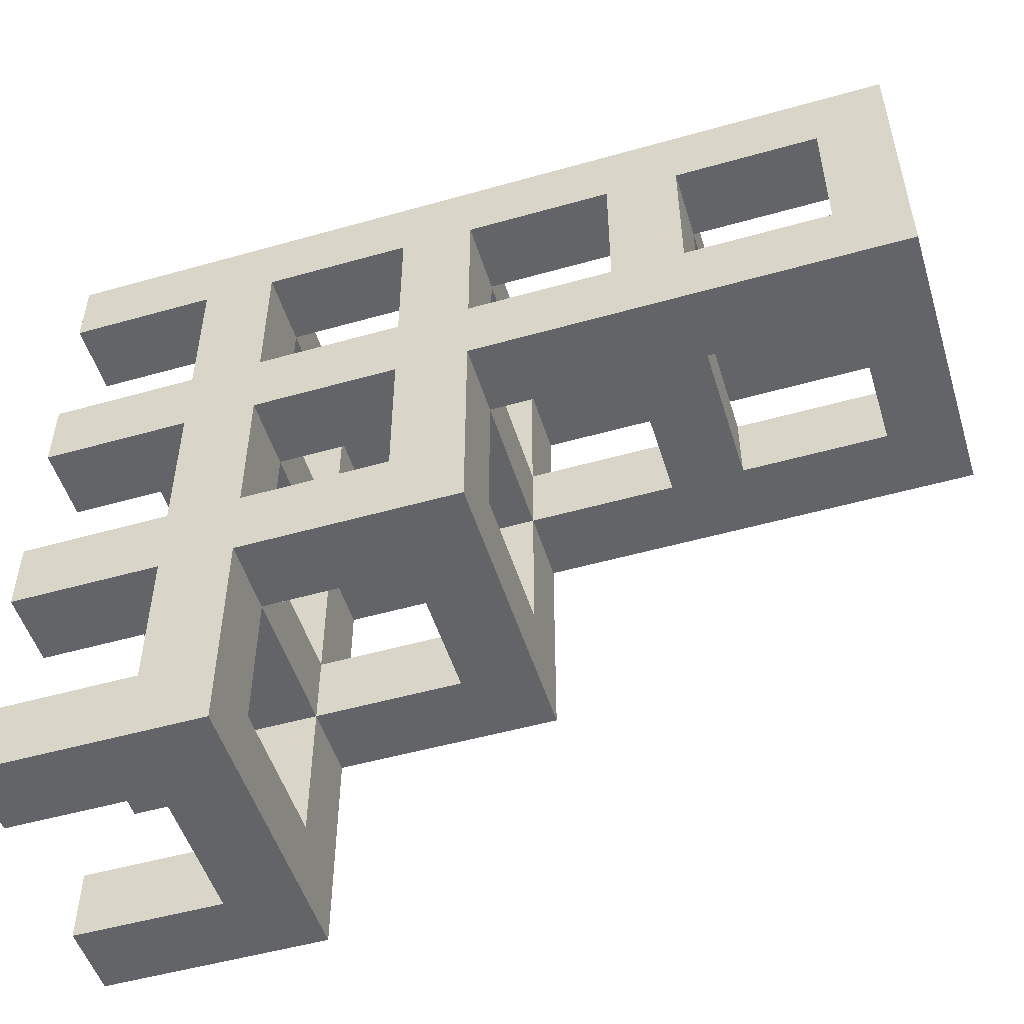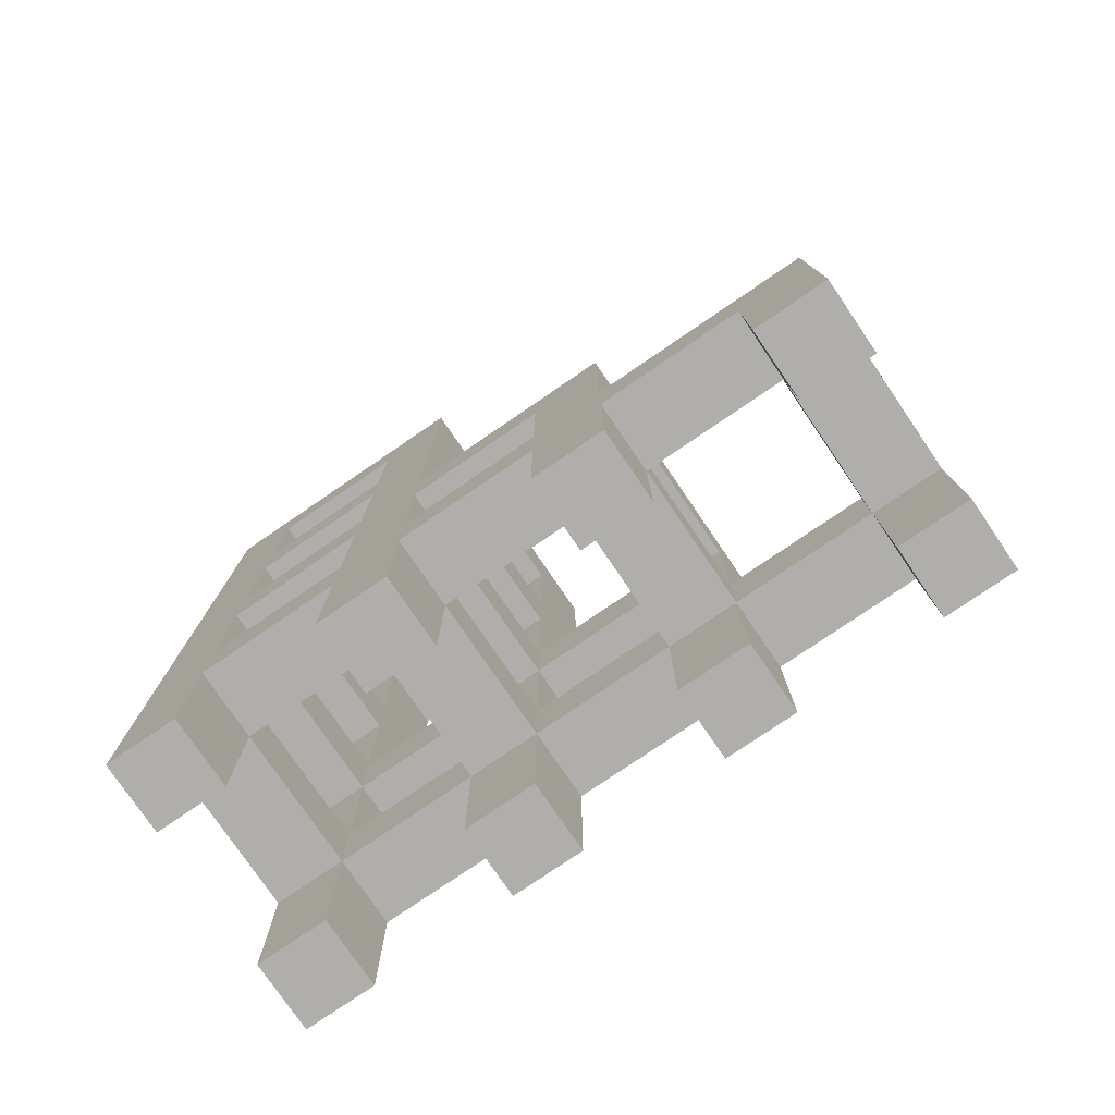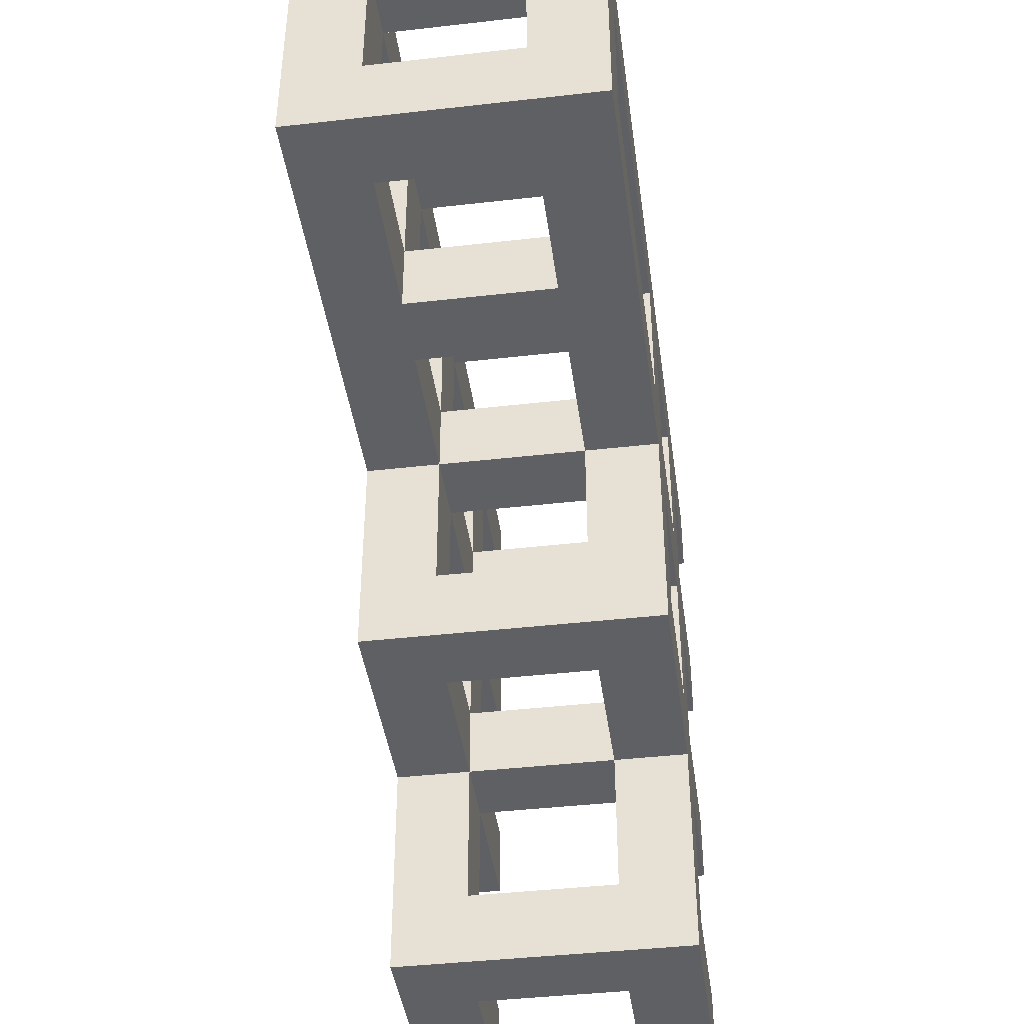
<metadata>
{"format":"obj","ext":"obj","renderer":"f3d","projection":"perspective","resolution":1024,"background":"white","views":[{"elev":-51.3,"azim":107.1,"up":"+Z"},{"elev":-77.7,"azim":124.3,"up":"+Y"},{"elev":-42.1,"azim":-172.2,"up":"+Z"}]}
</metadata>
<code>
o
v 0.9 -0.65 1.3
v 0.9 -0.65 1.2
v 0.9 -0.65 1
v 0.9 -0.65 0.9
v 0.9 -0.65 0.7
v 0.9 -0.65 0.6
v 0.9 -0.65 0.4
v 0.9 -0.65 0.3
v 0.9 -0.45 1.2
v 0.9 -0.45 1
v 0.9 -0.45 0.9
v 0.9 -0.45 0.7
v 0.9 -0.45 0.6
v 0.9 -0.45 0.4
v 0.9 -0.35 1.2
v 0.9 -0.35 1
v 0.9 -0.35 0.9
v 0.9 -0.35 0.7
v 0.9 -0.35 0.6
v 0.9 -0.35 0.3
v 0.9 -0.15 1.2
v 0.9 -0.15 1
v 0.9 -0.15 0.9
v 0.9 -0.15 0.7
v 0.9 -0.05 1.2
v 0.9 -0.05 1
v 0.9 -0.05 0.9
v 0.9 -0.05 0.6
v 0.9 0.45 1.2
v 0.9 0.45 1
v 0.9 0.55 1.3
v 0.9 0.55 0.9
v 1.2 -0.65 1.3
v 1.2 -0.65 1.2
v 1.2 -0.65 1
v 1.2 -0.65 0.9
v 1.2 -0.65 0.7
v 1.2 -0.65 0.6
v 1.2 -0.65 0.4
v 1.2 -0.65 0.3
v 1.2 -0.45 1.3
v 1.2 -0.45 1.2
v 1.2 -0.45 1
v 1.2 -0.45 0.9
v 1.2 -0.45 0.7
v 1.2 -0.45 0.6
v 1.2 -0.45 0.4
v 1.2 -0.45 0.3
v 1.2 -0.35 1.3
v 1.2 -0.35 1.2
v 1.2 -0.35 1
v 1.2 -0.35 0.9
v 1.2 -0.35 0.7
v 1.2 -0.35 0.6
v 1.2 -0.35 0.4
v 1.2 -0.15 1.3
v 1.2 -0.15 1.2
v 1.2 -0.15 1
v 1.2 -0.15 0.9
v 1.2 -0.15 0.7
v 1.2 -0.15 0.6
v 1.2 -0.05 1.3
v 1.2 -0.05 1.2
v 1.2 -0.05 1
v 1.2 -0.05 0.9
v 1.2 -0.05 0.7
v 1.2 0.15 1.3
v 1.2 0.15 1.2
v 1.2 0.15 1
v 1.2 0.15 0.9
v 1.2 0.25 1.3
v 1.2 0.25 1.2
v 1.2 0.25 1
v 1.2 0.25 0.9
v 1.2 0.45 1.3
v 1.2 0.45 1.2
v 1.2 0.45 1
v 1.2 0.45 0.9
v 1.2 0.55 1.2
v 1.2 0.55 1
v 1 -0.65 1.3
v 1 -0.65 1.2
v 1 -0.65 1
v 1 -0.65 0.9
v 1 -0.65 0.7
v 1 -0.65 0.6
v 1 -0.65 0.4
v 1 -0.65 0.3
v 1 -0.45 1.3
v 1 -0.45 1.2
v 1 -0.45 1
v 1 -0.45 0.9
v 1 -0.45 0.7
v 1 -0.45 0.6
v 1 -0.45 0.4
v 1 -0.45 0.3
v 1 -0.35 1.3
v 1 -0.35 1.2
v 1 -0.35 1
v 1 -0.35 0.9
v 1 -0.35 0.7
v 1 -0.35 0.6
v 1 -0.35 0.4
v 1 -0.15 1.3
v 1 -0.15 1.2
v 1 -0.15 1
v 1 -0.15 0.9
v 1 -0.15 0.7
v 1 -0.15 0.6
v 1 -0.05 1.3
v 1 -0.05 1.2
v 1 -0.05 1
v 1 -0.05 0.9
v 1 -0.05 0.7
v 1 0.15 1.3
v 1 0.15 1.2
v 1 0.15 1
v 1 0.15 0.9
v 1 0.25 1.3
v 1 0.25 1.2
v 1 0.25 1
v 1 0.25 0.9
v 1 0.45 1.3
v 1 0.45 1.2
v 1 0.45 1
v 1 0.45 0.9
v 1 0.55 1.2
v 1 0.55 1
v 1.3 -0.65 1.3
v 1.3 -0.65 1.2
v 1.3 -0.65 1
v 1.3 -0.65 0.9
v 1.3 -0.65 0.7
v 1.3 -0.65 0.6
v 1.3 -0.65 0.4
v 1.3 -0.65 0.3
v 1.3 -0.45 1.2
v 1.3 -0.45 1
v 1.3 -0.45 0.9
v 1.3 -0.45 0.7
v 1.3 -0.45 0.6
v 1.3 -0.45 0.4
v 1.3 -0.35 1.2
v 1.3 -0.35 1
v 1.3 -0.35 0.9
v 1.3 -0.35 0.7
v 1.3 -0.35 0.6
v 1.3 -0.35 0.3
v 1.3 -0.15 1.2
v 1.3 -0.15 1
v 1.3 -0.15 0.9
v 1.3 -0.15 0.7
v 1.3 -0.05 1.2
v 1.3 -0.05 1
v 1.3 -0.05 0.9
v 1.3 -0.05 0.6
v 1.3 0.15 1.2
v 1.3 0.15 1
v 1.3 0.25 1.2
v 1.3 0.25 1
v 1.3 0.45 1.2
v 1.3 0.45 1
v 1.3 0.55 1.3
v 1.3 0.55 0.9
v 0.9 -0.65 1.3
v 0.9 0.55 1.3
v 1 -0.65 1.3
v 1 -0.45 1.3
v 1 -0.35 1.3
v 1 -0.15 1.3
v 1 -0.05 1.3
v 1 0.15 1.3
v 1 0.25 1.3
v 1 0.45 1.3
v 1.2 -0.65 1.3
v 1.2 -0.45 1.3
v 1.2 -0.35 1.3
v 1.2 -0.15 1.3
v 1.2 -0.05 1.3
v 1.2 0.15 1.3
v 1.2 0.25 1.3
v 1.2 0.45 1.3
v 1.3 -0.65 1.3
v 1.3 0.55 1.3
v 0.9 -0.65 1
v 0.9 -0.45 1
v 0.9 -0.35 1
v 0.9 -0.15 1
v 0.9 -0.05 1
v 0.9 0.45 1
v 1 -0.65 1
v 1 -0.45 1
v 1 -0.35 1
v 1 -0.15 1
v 1 -0.05 1
v 1 0.15 1
v 1 0.25 1
v 1 0.45 1
v 1 0.55 1
v 1.2 -0.65 1
v 1.2 -0.45 1
v 1.2 -0.35 1
v 1.2 -0.15 1
v 1.2 -0.05 1
v 1.2 0.15 1
v 1.2 0.25 1
v 1.2 0.45 1
v 1.2 0.55 1
v 1.3 -0.65 1
v 1.3 -0.45 1
v 1.3 -0.35 1
v 1.3 -0.15 1
v 1.3 -0.05 1
v 1.3 0.15 1
v 1.3 0.25 1
v 1.3 0.45 1
v 0.9 -0.65 0.7
v 0.9 -0.45 0.7
v 0.9 -0.35 0.7
v 0.9 -0.15 0.7
v 1 -0.65 0.7
v 1 -0.45 0.7
v 1 -0.35 0.7
v 1 -0.15 0.7
v 1 -0.05 0.7
v 1.2 -0.65 0.7
v 1.2 -0.45 0.7
v 1.2 -0.35 0.7
v 1.2 -0.15 0.7
v 1.2 -0.05 0.7
v 1.3 -0.65 0.7
v 1.3 -0.45 0.7
v 1.3 -0.35 0.7
v 1.3 -0.15 0.7
v 0.9 -0.65 0.4
v 0.9 -0.45 0.4
v 1 -0.65 0.4
v 1 -0.45 0.4
v 1 -0.35 0.4
v 1.2 -0.65 0.4
v 1.2 -0.45 0.4
v 1.2 -0.35 0.4
v 1.3 -0.65 0.4
v 1.3 -0.45 0.4
v 0.9 -0.65 1.2
v 0.9 -0.45 1.2
v 0.9 -0.35 1.2
v 0.9 -0.15 1.2
v 0.9 -0.05 1.2
v 0.9 0.45 1.2
v 1 -0.65 1.2
v 1 -0.45 1.2
v 1 -0.35 1.2
v 1 -0.15 1.2
v 1 -0.05 1.2
v 1 0.15 1.2
v 1 0.25 1.2
v 1 0.45 1.2
v 1 0.55 1.2
v 1.2 -0.65 1.2
v 1.2 -0.45 1.2
v 1.2 -0.35 1.2
v 1.2 -0.15 1.2
v 1.2 -0.05 1.2
v 1.2 0.15 1.2
v 1.2 0.25 1.2
v 1.2 0.45 1.2
v 1.2 0.55 1.2
v 1.3 -0.65 1.2
v 1.3 -0.45 1.2
v 1.3 -0.35 1.2
v 1.3 -0.15 1.2
v 1.3 -0.05 1.2
v 1.3 0.15 1.2
v 1.3 0.25 1.2
v 1.3 0.45 1.2
v 0.9 -0.65 0.9
v 0.9 -0.45 0.9
v 0.9 -0.35 0.9
v 0.9 -0.15 0.9
v 0.9 -0.05 0.9
v 0.9 0.55 0.9
v 1 -0.65 0.9
v 1 -0.45 0.9
v 1 -0.35 0.9
v 1 -0.15 0.9
v 1 -0.05 0.9
v 1 0.15 0.9
v 1 0.25 0.9
v 1 0.45 0.9
v 1.2 -0.65 0.9
v 1.2 -0.45 0.9
v 1.2 -0.35 0.9
v 1.2 -0.15 0.9
v 1.2 -0.05 0.9
v 1.2 0.15 0.9
v 1.2 0.25 0.9
v 1.2 0.45 0.9
v 1.3 -0.65 0.9
v 1.3 -0.45 0.9
v 1.3 -0.35 0.9
v 1.3 -0.15 0.9
v 1.3 -0.05 0.9
v 1.3 0.55 0.9
v 0.9 -0.65 0.6
v 0.9 -0.45 0.6
v 0.9 -0.35 0.6
v 0.9 -0.05 0.6
v 1 -0.65 0.6
v 1 -0.45 0.6
v 1 -0.35 0.6
v 1 -0.15 0.6
v 1.2 -0.65 0.6
v 1.2 -0.45 0.6
v 1.2 -0.35 0.6
v 1.2 -0.15 0.6
v 1.3 -0.65 0.6
v 1.3 -0.45 0.6
v 1.3 -0.35 0.6
v 1.3 -0.05 0.6
v 0.9 -0.65 0.3
v 0.9 -0.35 0.3
v 1 -0.65 0.3
v 1 -0.45 0.3
v 1.2 -0.65 0.3
v 1.2 -0.45 0.3
v 1.3 -0.65 0.3
v 1.3 -0.35 0.3
v 0.9 -0.65 1.3
v 1 -0.65 1.3
v 1.2 -0.65 1.3
v 1.3 -0.65 1.3
v 0.9 -0.65 1.2
v 1 -0.65 1.2
v 1.2 -0.65 1.2
v 1.3 -0.65 1.2
v 0.9 -0.65 1
v 1 -0.65 1
v 1.2 -0.65 1
v 1.3 -0.65 1
v 0.9 -0.65 0.9
v 1 -0.65 0.9
v 1.2 -0.65 0.9
v 1.3 -0.65 0.9
v 0.9 -0.65 0.7
v 1 -0.65 0.7
v 1.2 -0.65 0.7
v 1.3 -0.65 0.7
v 0.9 -0.65 0.6
v 1 -0.65 0.6
v 1.2 -0.65 0.6
v 1.3 -0.65 0.6
v 0.9 -0.65 0.4
v 1 -0.65 0.4
v 1.2 -0.65 0.4
v 1.3 -0.65 0.4
v 0.9 -0.65 0.3
v 1 -0.65 0.3
v 1.2 -0.65 0.3
v 1.3 -0.65 0.3
v 1 -0.45 1.3
v 1.2 -0.45 1.3
v 0.9 -0.45 1.2
v 1 -0.45 1.2
v 1.2 -0.45 1.2
v 1.3 -0.45 1.2
v 0.9 -0.45 1
v 1 -0.45 1
v 1.2 -0.45 1
v 1.3 -0.45 1
v 0.9 -0.45 0.9
v 1 -0.45 0.9
v 1.2 -0.45 0.9
v 1.3 -0.45 0.9
v 0.9 -0.45 0.7
v 1 -0.45 0.7
v 1.2 -0.45 0.7
v 1.3 -0.45 0.7
v 0.9 -0.45 0.6
v 1 -0.45 0.6
v 1.2 -0.45 0.6
v 1.3 -0.45 0.6
v 0.9 -0.45 0.4
v 1 -0.45 0.4
v 1.2 -0.45 0.4
v 1.3 -0.45 0.4
v 1 -0.45 0.3
v 1.2 -0.45 0.3
v 1 -0.15 1.3
v 1.2 -0.15 1.3
v 0.9 -0.15 1.2
v 1 -0.15 1.2
v 1.2 -0.15 1.2
v 1.3 -0.15 1.2
v 0.9 -0.15 1
v 1 -0.15 1
v 1.2 -0.15 1
v 1.3 -0.15 1
v 0.9 -0.15 0.9
v 1 -0.15 0.9
v 1.2 -0.15 0.9
v 1.3 -0.15 0.9
v 0.9 -0.15 0.7
v 1 -0.15 0.7
v 1.2 -0.15 0.7
v 1.3 -0.15 0.7
v 1 -0.15 0.6
v 1.2 -0.15 0.6
v 1 0.15 1.3
v 1.2 0.15 1.3
v 1 0.15 1.2
v 1.2 0.15 1.2
v 1.3 0.15 1.2
v 1 0.15 1
v 1.2 0.15 1
v 1.3 0.15 1
v 1 0.15 0.9
v 1.2 0.15 0.9
v 1 0.45 1.3
v 1.2 0.45 1.3
v 0.9 0.45 1.2
v 1 0.45 1.2
v 1.2 0.45 1.2
v 1.3 0.45 1.2
v 0.9 0.45 1
v 1 0.45 1
v 1.2 0.45 1
v 1.3 0.45 1
v 1 0.45 0.9
v 1.2 0.45 0.9
v 1 -0.35 1.3
v 1.2 -0.35 1.3
v 0.9 -0.35 1.2
v 1 -0.35 1.2
v 1.2 -0.35 1.2
v 1.3 -0.35 1.2
v 0.9 -0.35 1
v 1 -0.35 1
v 1.2 -0.35 1
v 1.3 -0.35 1
v 0.9 -0.35 0.9
v 1 -0.35 0.9
v 1.2 -0.35 0.9
v 1.3 -0.35 0.9
v 0.9 -0.35 0.7
v 1 -0.35 0.7
v 1.2 -0.35 0.7
v 1.3 -0.35 0.7
v 0.9 -0.35 0.6
v 1 -0.35 0.6
v 1.2 -0.35 0.6
v 1.3 -0.35 0.6
v 1 -0.35 0.4
v 1.2 -0.35 0.4
v 0.9 -0.35 0.3
v 1.3 -0.35 0.3
v 1 -0.05 1.3
v 1.2 -0.05 1.3
v 0.9 -0.05 1.2
v 1 -0.05 1.2
v 1.2 -0.05 1.2
v 1.3 -0.05 1.2
v 0.9 -0.05 1
v 1 -0.05 1
v 1.2 -0.05 1
v 1.3 -0.05 1
v 0.9 -0.05 0.9
v 1 -0.05 0.9
v 1.2 -0.05 0.9
v 1.3 -0.05 0.9
v 1 -0.05 0.7
v 1.2 -0.05 0.7
v 0.9 -0.05 0.6
v 1.3 -0.05 0.6
v 1 0.25 1.3
v 1.2 0.25 1.3
v 1 0.25 1.2
v 1.2 0.25 1.2
v 1.3 0.25 1.2
v 1 0.25 1
v 1.2 0.25 1
v 1.3 0.25 1
v 1 0.25 0.9
v 1.2 0.25 0.9
v 0.9 0.55 1.3
v 1.3 0.55 1.3
v 1 0.55 1.2
v 1.2 0.55 1.2
v 1 0.55 1
v 1.2 0.55 1
v 0.9 0.55 0.9
v 1.3 0.55 0.9
f 9 2 1
f 10 4 3
f 11 4 10
f 12 6 5
f 13 6 12
f 14 8 7
f 15 13 12
f 15 14 13
f 15 9 1
f 15 11 10
f 15 12 11
f 15 10 9
f 16 14 15
f 17 14 16
f 18 14 17
f 19 14 18
f 20 8 14
f 20 14 19
f 21 15 1
f 22 17 16
f 23 17 22
f 24 19 18
f 25 23 22
f 25 24 23
f 25 21 1
f 25 22 21
f 26 24 25
f 27 24 26
f 28 19 24
f 28 24 27
f 29 25 1
f 30 27 26
f 31 29 1
f 31 30 29
f 32 27 30
f 32 30 31
f 41 34 33
f 42 34 41
f 43 36 35
f 44 36 43
f 45 38 37
f 46 38 45
f 47 40 39
f 48 40 47
f 50 43 42
f 51 43 50
f 52 45 44
f 53 45 52
f 54 47 46
f 55 47 54
f 56 50 49
f 57 50 56
f 58 52 51
f 59 52 58
f 60 54 53
f 61 54 60
f 63 58 57
f 64 58 63
f 65 60 59
f 66 60 65
f 67 63 62
f 68 63 67
f 69 65 64
f 70 65 69
f 72 69 68
f 73 69 72
f 75 72 71
f 76 72 75
f 77 74 73
f 78 74 77
f 79 77 76
f 80 77 79
f 81 82 89
f 89 82 90
f 83 84 91
f 91 84 92
f 85 86 93
f 93 86 94
f 87 88 95
f 95 88 96
f 90 91 98
f 98 91 99
f 92 93 100
f 100 93 101
f 94 95 102
f 102 95 103
f 97 98 104
f 104 98 105
f 99 100 106
f 106 100 107
f 101 102 108
f 108 102 109
f 105 106 111
f 111 106 112
f 107 108 113
f 113 108 114
f 110 111 115
f 115 111 116
f 112 113 117
f 117 113 118
f 119 120 123
f 123 120 124
f 121 122 125
f 125 122 126
f 124 125 127
f 127 125 128
f 129 130 137
f 131 132 138
f 138 132 139
f 133 134 140
f 140 134 141
f 135 136 142
f 140 141 143
f 141 142 143
f 129 137 143
f 138 139 143
f 139 140 143
f 137 138 143
f 143 142 144
f 144 142 145
f 145 142 146
f 146 142 147
f 142 136 148
f 147 142 148
f 129 143 149
f 144 145 150
f 150 145 151
f 146 147 152
f 150 151 153
f 151 152 153
f 129 149 153
f 149 150 153
f 153 152 154
f 154 152 155
f 152 147 156
f 155 152 156
f 129 153 157
f 154 155 158
f 129 157 159
f 157 158 159
f 158 155 160
f 159 158 160
f 129 159 161
f 160 155 162
f 129 161 163
f 161 162 163
f 162 155 164
f 163 162 164
f 167 166 165
f 168 166 167
f 169 166 168
f 170 166 169
f 171 166 170
f 172 166 171
f 173 166 172
f 174 166 173
f 176 169 168
f 177 169 176
f 178 171 170
f 179 171 178
f 180 173 172
f 181 173 180
f 182 166 174
f 183 181 180
f 183 182 181
f 183 177 176
f 183 179 178
f 183 180 179
f 183 176 175
f 183 178 177
f 184 166 182
f 184 182 183
f 191 186 185
f 192 186 191
f 193 188 187
f 194 188 193
f 195 190 189
f 196 190 195
f 197 190 196
f 198 190 197
f 201 193 192
f 202 193 201
f 203 195 194
f 204 195 203
f 205 197 196
f 206 197 205
f 207 199 198
f 208 199 207
f 209 201 200
f 210 201 209
f 211 203 202
f 212 203 211
f 213 205 204
f 214 205 213
f 215 207 206
f 216 207 215
f 221 218 217
f 222 218 221
f 223 220 219
f 224 220 223
f 227 223 222
f 228 223 227
f 229 225 224
f 230 225 229
f 231 227 226
f 232 227 231
f 233 229 228
f 234 229 233
f 237 236 235
f 238 236 237
f 241 239 238
f 242 239 241
f 243 241 240
f 244 241 243
f 245 246 251
f 251 246 252
f 247 248 253
f 253 248 254
f 249 250 255
f 255 250 256
f 256 250 257
f 257 250 258
f 252 253 261
f 261 253 262
f 254 255 263
f 263 255 264
f 256 257 265
f 265 257 266
f 258 259 267
f 267 259 268
f 260 261 269
f 269 261 270
f 262 263 271
f 271 263 272
f 264 265 273
f 273 265 274
f 266 267 275
f 275 267 276
f 277 278 283
f 283 278 284
f 279 280 285
f 285 280 286
f 281 282 287
f 287 282 288
f 288 282 289
f 289 282 290
f 284 285 292
f 292 285 293
f 286 287 294
f 294 287 295
f 288 289 296
f 296 289 297
f 290 282 298
f 291 292 299
f 299 292 300
f 293 294 301
f 301 294 302
f 296 297 303
f 297 298 303
f 295 296 303
f 298 282 304
f 303 298 304
f 305 306 309
f 309 306 310
f 307 308 311
f 311 308 312
f 310 311 314
f 314 311 315
f 312 308 316
f 313 314 317
f 317 314 318
f 315 316 319
f 316 308 320
f 319 316 320
f 321 322 323
f 323 322 324
f 324 322 326
f 325 326 327
f 326 322 328
f 327 326 328
f 333 330 329
f 334 330 333
f 335 332 331
f 336 332 335
f 341 338 337
f 342 338 341
f 343 340 339
f 344 340 343
f 349 346 345
f 350 346 349
f 351 348 347
f 352 348 351
f 357 354 353
f 358 354 357
f 359 356 355
f 360 356 359
f 364 362 361
f 365 362 364
f 367 364 363
f 368 364 367
f 369 366 365
f 370 366 369
f 372 369 368
f 373 369 372
f 375 372 371
f 376 372 375
f 377 374 373
f 378 374 377
f 380 377 376
f 381 377 380
f 383 380 379
f 384 380 383
f 385 382 381
f 386 382 385
f 387 385 384
f 388 385 387
f 392 390 389
f 393 390 392
f 395 392 391
f 396 392 395
f 397 394 393
f 398 394 397
f 400 397 396
f 401 397 400
f 403 400 399
f 404 400 403
f 405 402 401
f 406 402 405
f 407 405 404
f 408 405 407
f 411 410 409
f 412 410 411
f 415 413 412
f 416 413 415
f 417 415 414
f 418 415 417
f 422 420 419
f 423 420 422
f 425 422 421
f 426 422 425
f 427 424 423
f 428 424 427
f 429 427 426
f 430 427 429
f 431 432 434
f 434 432 435
f 433 434 437
f 437 434 438
f 435 436 439
f 439 436 440
f 438 439 442
f 442 439 443
f 441 442 445
f 445 442 446
f 443 444 447
f 447 444 448
f 446 447 450
f 450 447 451
f 449 450 453
f 451 452 454
f 449 453 455
f 453 454 455
f 454 452 456
f 455 454 456
f 457 458 460
f 460 458 461
f 459 460 463
f 463 460 464
f 461 462 465
f 465 462 466
f 464 465 468
f 468 465 469
f 467 468 471
f 469 470 472
f 467 471 473
f 471 472 473
f 472 470 474
f 473 472 474
f 475 476 477
f 477 476 478
f 478 479 481
f 481 479 482
f 480 481 483
f 483 481 484
f 485 486 487
f 487 486 488
f 485 487 489
f 488 486 490
f 485 489 491
f 489 490 491
f 490 486 492
f 491 490 492

</code>
